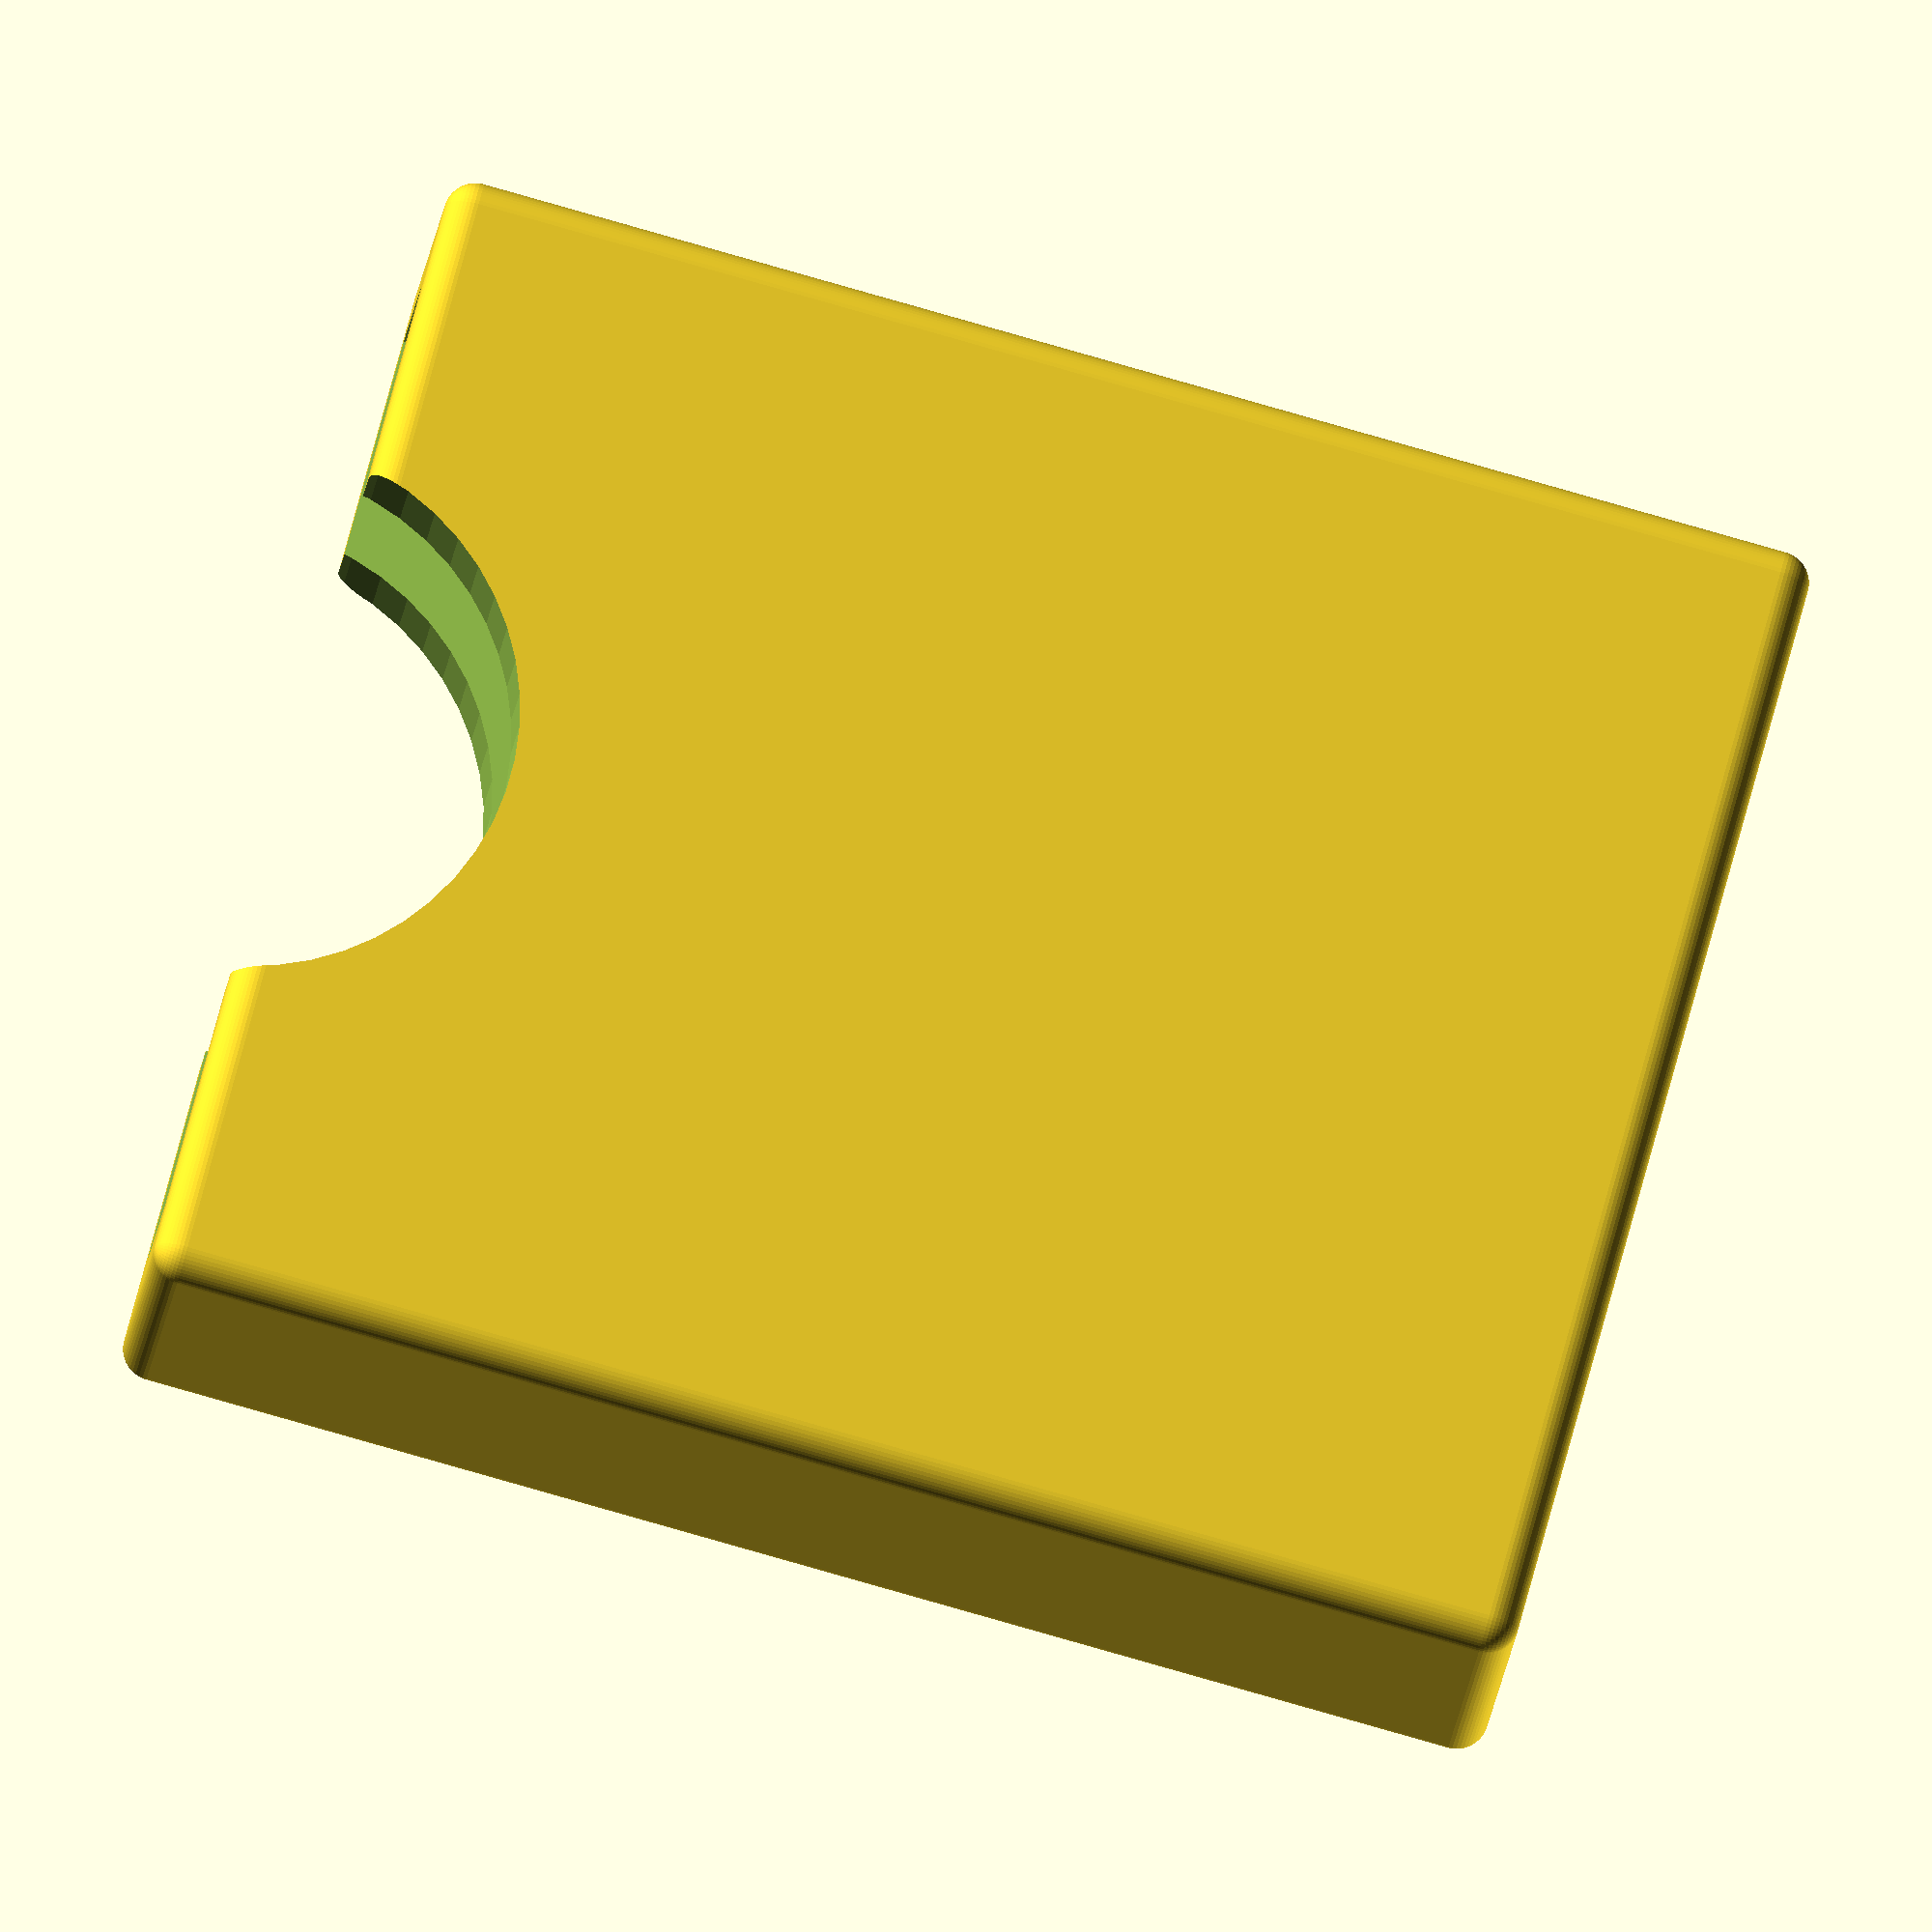
<openscad>
//	   Customizable lipo battery holder
//		    Steven Veltema
//		    October 8, 2015
//
//      Adapted from the Adafruit 500mAh Lipo Pocket
//      http://www.thingiverse.com/thing:1018762

//reduce by amount to stick up past sleeve
LIPO_HEIGHT     = 40; // [10:1:200]
LIPO_WIDTH      = 31; // [10:1:200]
LIPO_THICKNESS  = 6;  // [3:1:50]
WALL_THICKNESS  = 2;  // [1:.5:4]
//increase lipo size in all directions for print tuning
AFFORDANCE      = 0.5;  // [0:0.5:3]
//add holders, file down to match battery size
USE_HOLDOWNS = "false"; // [true,false]

module shell() {
   difference() {
       difference() {
            //rounded outer frame
           hull() {
                sphere(d=WALL_THICKNESS);
                translate([LIPO_WIDTH+WALL_THICKNESS*2+AFFORDANCE,0,0]) sphere(d=WALL_THICKNESS);
                translate([0, LIPO_THICKNESS+WALL_THICKNESS*2+AFFORDANCE,0]) sphere(d=WALL_THICKNESS);
                translate([0,0,LIPO_HEIGHT+WALL_THICKNESS+AFFORDANCE]) sphere(d=WALL_THICKNESS);
                translate([LIPO_WIDTH+WALL_THICKNESS*2+AFFORDANCE,
                    LIPO_THICKNESS+WALL_THICKNESS*2+AFFORDANCE,
                    LIPO_HEIGHT+WALL_THICKNESS+AFFORDANCE]) sphere(d=WALL_THICKNESS);
                translate([0,LIPO_THICKNESS+WALL_THICKNESS*2+AFFORDANCE,
                    LIPO_HEIGHT+WALL_THICKNESS+AFFORDANCE]) sphere(d=WALL_THICKNESS);
                translate([LIPO_WIDTH+WALL_THICKNESS*2+AFFORDANCE,0,
                    LIPO_HEIGHT+WALL_THICKNESS+AFFORDANCE]) sphere(d=WALL_THICKNESS);
                translate([LIPO_WIDTH+WALL_THICKNESS*2+AFFORDANCE,
                    LIPO_THICKNESS+WALL_THICKNESS*2+AFFORDANCE,0]) sphere(d=WALL_THICKNESS);
           }
                
            //inner
            translate([WALL_THICKNESS,WALL_THICKNESS,WALL_THICKNESS])
                cube([LIPO_WIDTH+AFFORDANCE,
                    LIPO_THICKNESS+AFFORDANCE,
                    LIPO_HEIGHT+AFFORDANCE+10]);
       }
       
       //bottom vent
       translate([WALL_THICKNESS+AFFORDANCE*.5+LIPO_WIDTH*.25,
            WALL_THICKNESS+AFFORDANCE*.5+LIPO_THICKNESS*.25,
            -WALL_THICKNESS]) 
            cube([LIPO_WIDTH*.5,LIPO_THICKNESS*.5,WALL_THICKNESS*3]);
       
       //upper holder hole
      translate([(LIPO_WIDTH+WALL_THICKNESS*2+AFFORDANCE)/2,
            LIPO_THICKNESS+WALL_THICKNESS*2+AFFORDANCE+5,
            LIPO_HEIGHT+WALL_THICKNESS+AFFORDANCE+(LIPO_WIDTH-WALL_THICKNESS)*.1]) //slight offset to make edge softer
            rotate([90,0,0]) 
                cylinder(h=LIPO_THICKNESS+WALL_THICKNESS*2+AFFORDANCE+10,d=(LIPO_WIDTH-WALL_THICKNESS)*.6);
       
       //attach holes
       hole_size = WALL_THICKNESS > 2 ? WALL_THICKNESS : 2;
       
       translate([WALL_THICKNESS*2+AFFORDANCE,
            WALL_THICKNESS+AFFORDANCE,
            hole_size*2+AFFORDANCE])  
            attachHoles();
       
       translate([LIPO_WIDTH,
            WALL_THICKNESS+AFFORDANCE,
            hole_size*2+AFFORDANCE])  
            attachHoles();

       translate([WALL_THICKNESS*2+AFFORDANCE,
            WALL_THICKNESS+AFFORDANCE,
            LIPO_HEIGHT-(hole_size*3)])  
            attachHoles();

        translate([LIPO_WIDTH,
            WALL_THICKNESS+AFFORDANCE,
            LIPO_HEIGHT-(hole_size*3)])  
            attachHoles();
    }

 
}

module attachHoles() {
    //attachement holes
    hole_size = WALL_THICKNESS > 2 ? WALL_THICKNESS : 2;

    echo("WALL_THICKNESS:",WALL_THICKNESS);
    echo("hole_size:",hole_size);
    
    rotate([90,0,0]) cylinder(h=hole_size+AFFORDANCE+2,d=hole_size);
    translate([0,0,hole_size*2]) rotate([90,0,0]) cylinder(h=hole_size+AFFORDANCE+2,d=hole_size);
}

module holderBalls() {
   //add holder balls
    translate([(LIPO_WIDTH+WALL_THICKNESS*2+AFFORDANCE)*.5,
        WALL_THICKNESS/2.0+AFFORDANCE,
        (LIPO_HEIGHT+WALL_THICKNESS+AFFORDANCE)*.5])  sphere(d=WALL_THICKNESS*1.2);

  //add holder balls
    translate([(LIPO_WIDTH+WALL_THICKNESS*2+AFFORDANCE)*.5,
        3*WALL_THICKNESS/2.0+LIPO_THICKNESS,
        (LIPO_HEIGHT+WALL_THICKNESS+AFFORDANCE)*.5])  sphere(d=WALL_THICKNESS*1.2);
}

$fn=50;

union() {
shell();
if (USE_HOLDOWNS != "false") {
    holderBalls();
}
}

</openscad>
<views>
elev=267.7 azim=340.5 roll=105.8 proj=o view=wireframe
</views>
